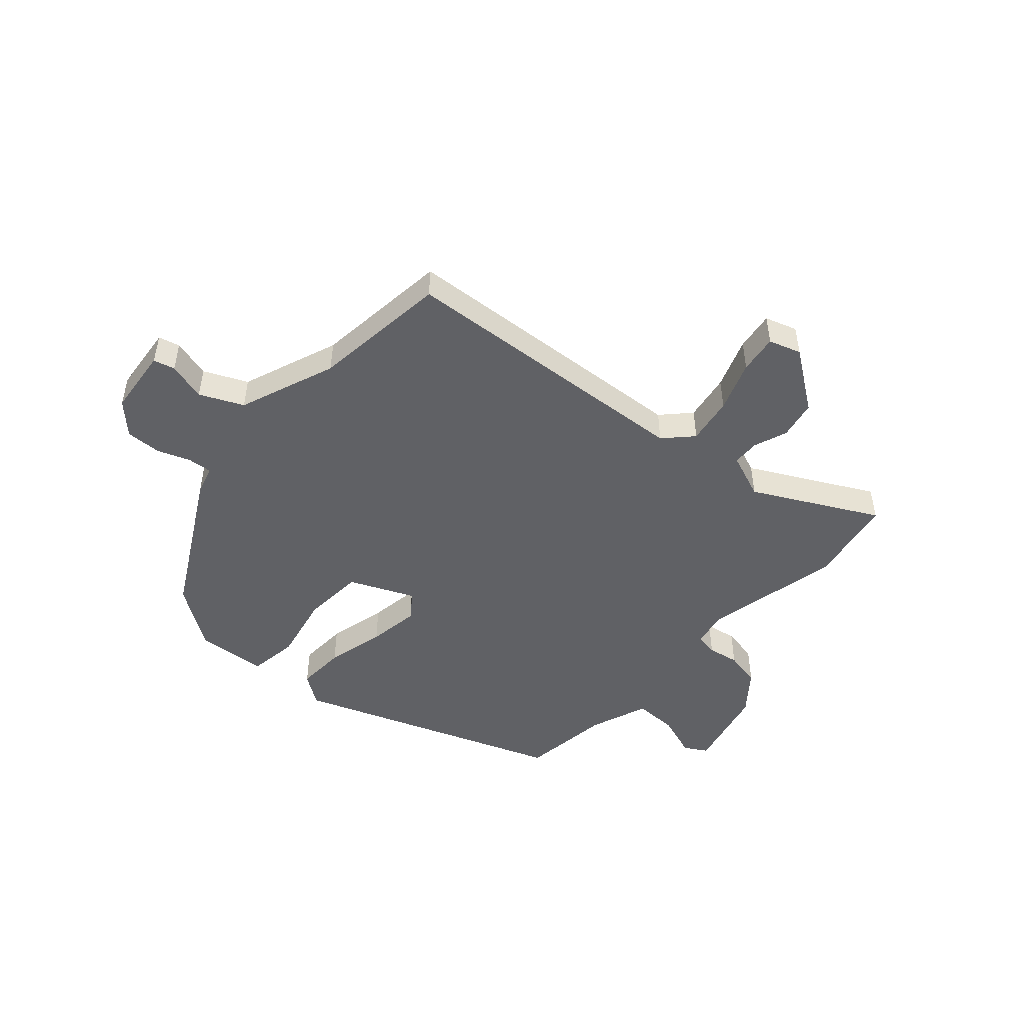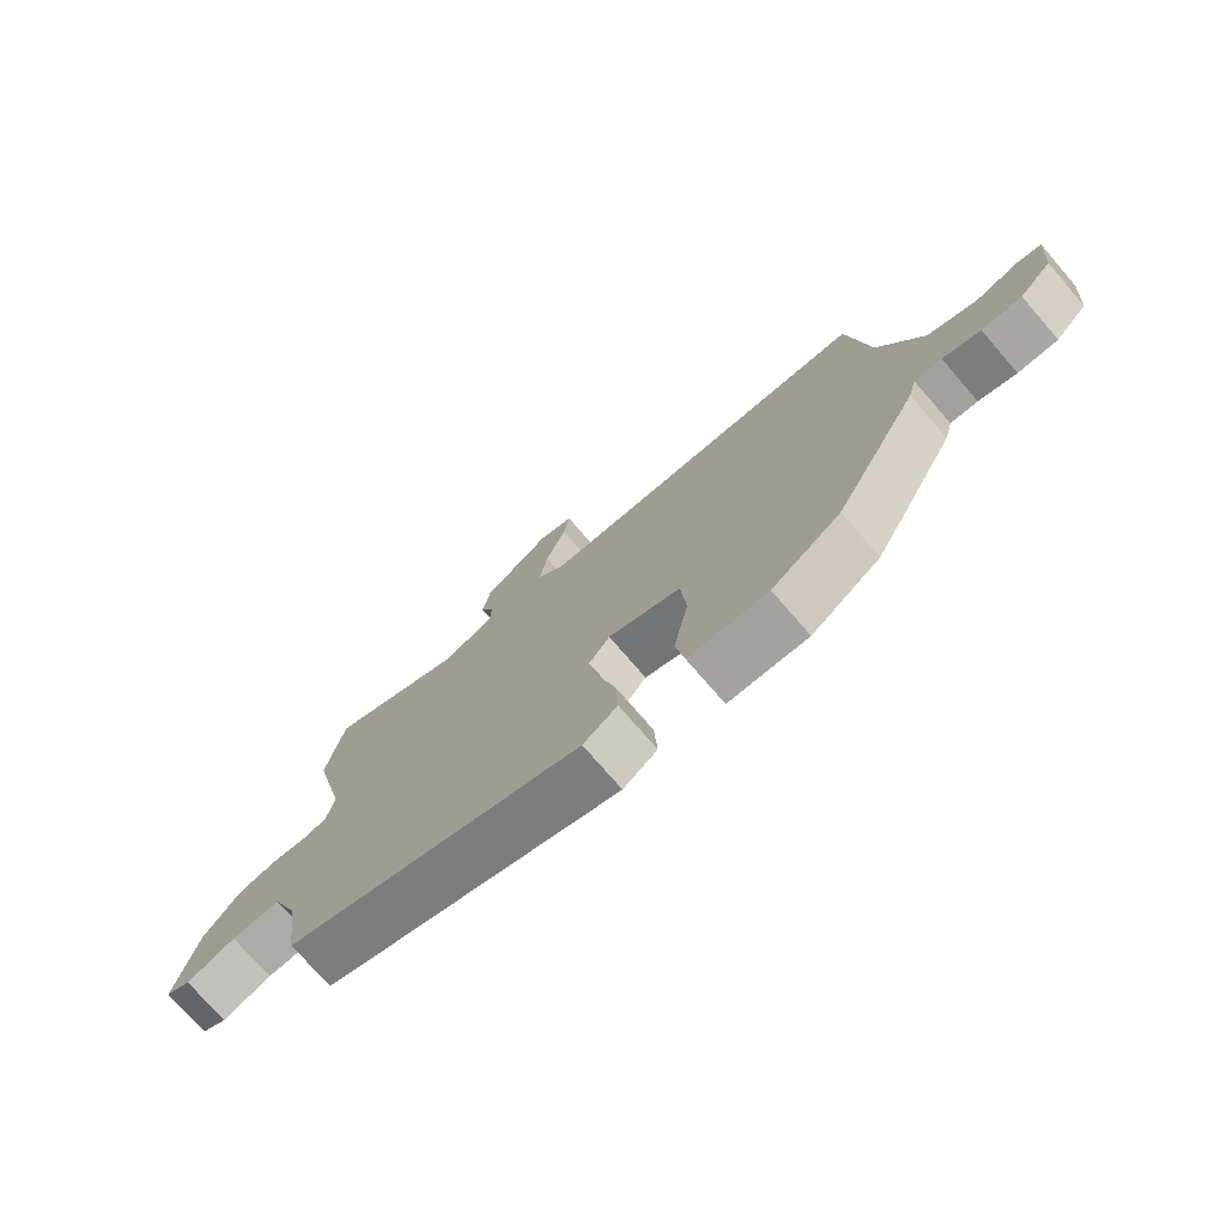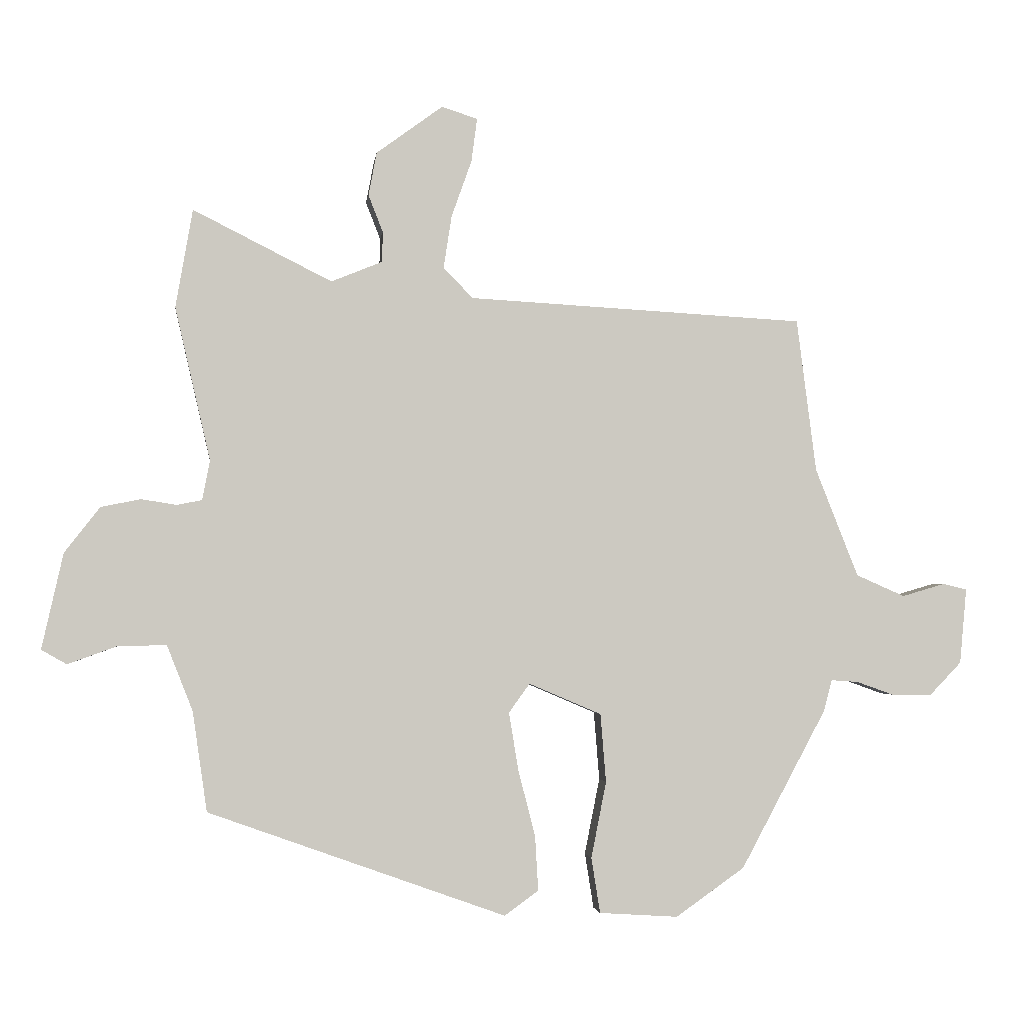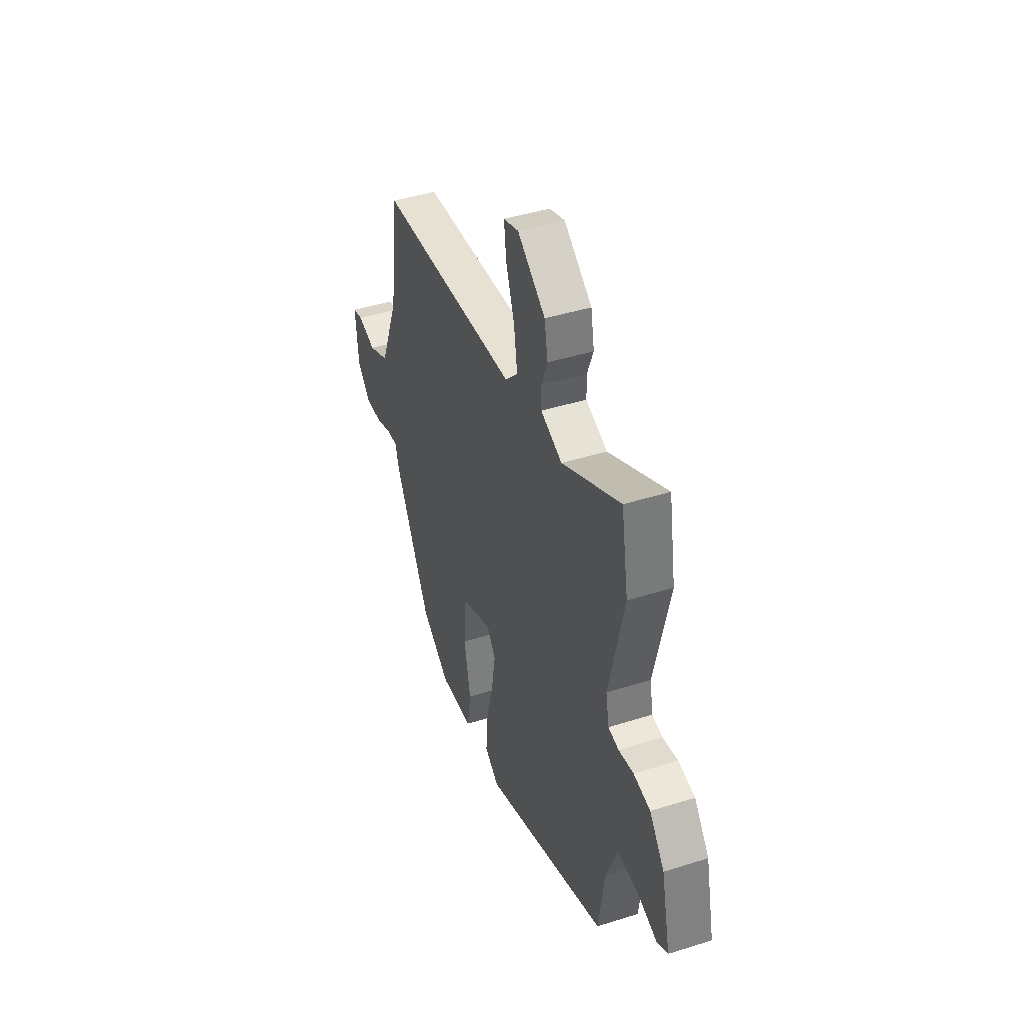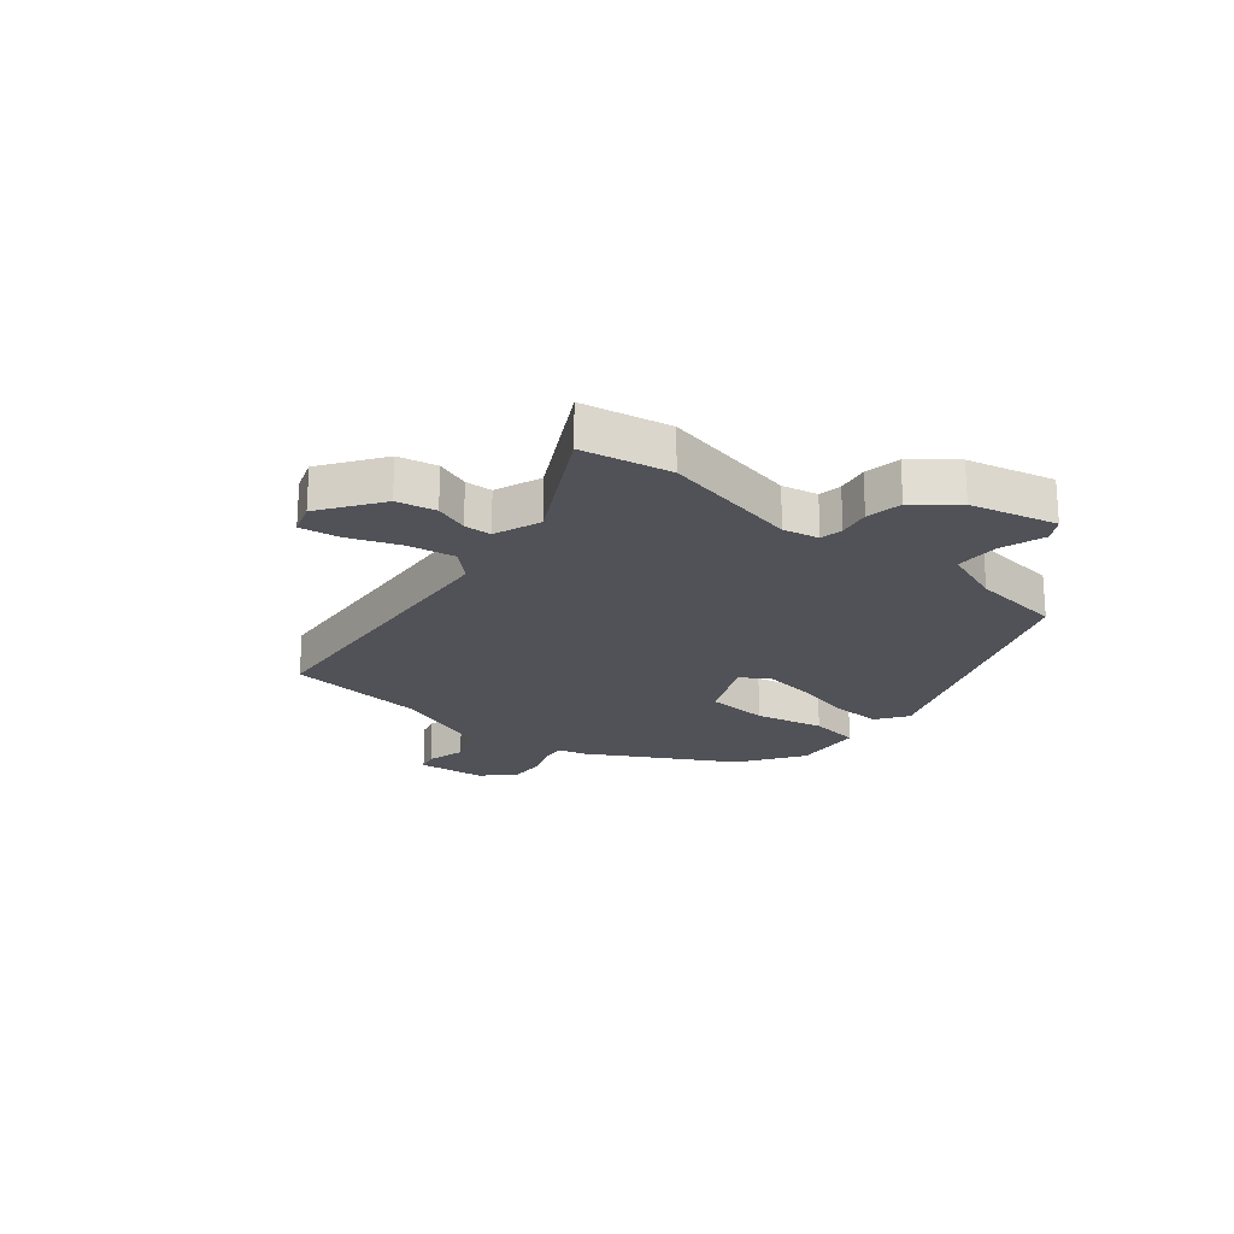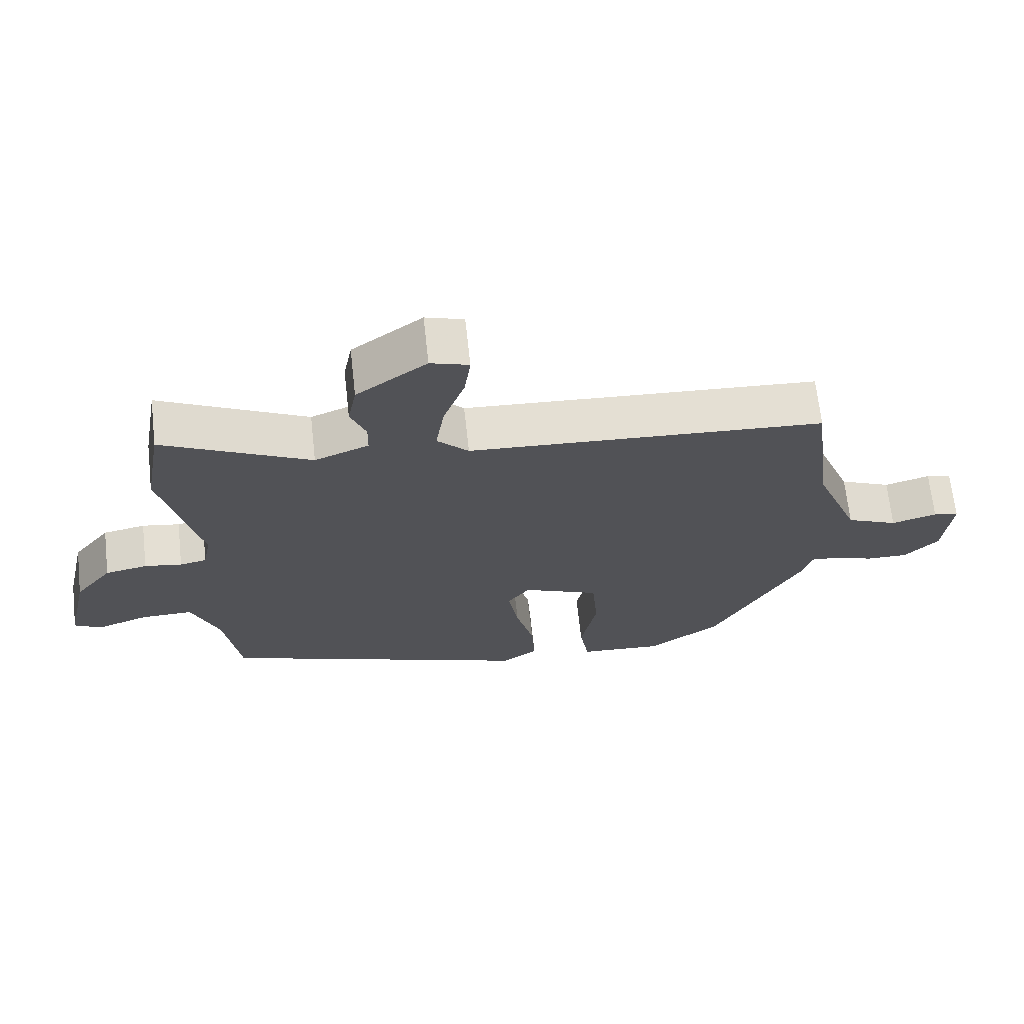
<metadata>
{"format":"obj","ext":"obj","renderer":"f3d","projection":"perspective","resolution":1024,"background":"white","views":[{"elev":-48.5,"azim":-41.0,"up":"+Y"},{"elev":-75.2,"azim":-139.1,"up":"+Z"},{"elev":-2.4,"azim":173.2,"up":"+Z"},{"elev":43.1,"azim":69.5,"up":"+Z"},{"elev":-21.6,"azim":51.9,"up":"+Y"},{"elev":67.8,"azim":173.7,"up":"+Z"}]}
</metadata>
<code>
v 0.458 0.07 -0.368
v -0.014 0.07 -0.537
v -0.068 0.07 -0.498
v -0.063 0.07 -0.411
v -0.036 0.07 -0.306
v -0.021 0.07 -0.214
v -0.054 0.07 -0.168
v -0.169 0.07 -0.217
v -0.178 0.07 -0.326
v -0.154 0.07 -0.447
v -0.168 0.07 -0.535
v -0.293 0.07 -0.543
v -0.402 0.07 -0.466
v -0.537 0.07 -0.214
v -0.55 0.07 -0.164
v -0.593 0.07 -0.167
v -0.652 0.07 -0.188
v -0.715 0.07 -0.189
v -0.766 0.07 -0.136
v -0.777 0.07 -0.016
v -0.739 0.07 -0.007
v -0.671 0.07 -0.027
v -0.594 0.07 0.007
v -0.526 0.07 0.179
v -0.495 0.07 0.422
v 0.038 0.07 0.452
v 0.085 0.07 0.5
v 0.072 0.07 0.584
v 0.04 0.07 0.674
v 0.031 0.07 0.743
v 0.088 0.07 0.761
v 0.193 0.07 0.684
v 0.206 0.07 0.615
v 0.183 0.07 0.556
v 0.184 0.07 0.508
v 0.265 0.07 0.475
v 0.485 0.07 0.586
v 0.512 0.07 0.43
v 0.456 0.07 0.187
v 0.468 0.07 0.124
v 0.508 0.07 0.116
v 0.564 0.07 0.125
v 0.627 0.07 0.112
v 0.683 0.07 0.04
v 0.717 0.07 -0.112
v 0.677 0.07 -0.135
v 0.6 0.07 -0.107
v 0.522 0.07 -0.105
v 0.481 0.07 -0.209
v 0.458 0 -0.368
v -0.014 0 -0.537
v -0.068 0 -0.498
v -0.063 0 -0.411
v -0.036 0 -0.306
v -0.021 0 -0.214
v -0.054 0 -0.168
v -0.169 0 -0.217
v -0.178 0 -0.326
v -0.154 0 -0.447
v -0.168 0 -0.535
v -0.293 0 -0.543
v -0.402 0 -0.466
v -0.537 0 -0.214
v -0.55 0 -0.164
v -0.593 0 -0.167
v -0.652 0 -0.188
v -0.715 0 -0.189
v -0.766 0 -0.136
v -0.777 0 -0.016
v -0.739 0 -0.007
v -0.671 0 -0.027
v -0.594 0 0.007
v -0.526 0 0.179
v -0.495 0 0.422
v 0.038 0 0.452
v 0.085 0 0.5
v 0.072 0 0.584
v 0.04 0 0.674
v 0.031 0 0.743
v 0.088 0 0.761
v 0.193 0 0.684
v 0.206 0 0.615
v 0.183 0 0.556
v 0.184 0 0.508
v 0.265 0 0.475
v 0.485 0 0.586
v 0.512 0 0.43
v 0.456 0 0.187
v 0.468 0 0.124
v 0.508 0 0.116
v 0.564 0 0.125
v 0.627 0 0.112
v 0.683 0 0.04
v 0.717 0 -0.112
v 0.677 0 -0.135
v 0.6 0 -0.107
v 0.522 0 -0.105
v 0.481 0 -0.209
f 45 46 47
f 44 45 47
f 43 44 47
f 42 43 47
f 41 42 47
f 40 41 47 48
f 36 37 38 39
f 35 36 39 40
f 32 33 34
f 31 32 34
f 30 31 34
f 29 30 34
f 28 29 34
f 27 28 34 35
f 40 48 49
f 35 40 49
f 27 35 49
f 26 27 49
f 20 21 22
f 19 20 22
f 18 19 22
f 17 18 22
f 16 17 22
f 15 16 22 23
f 15 23 24
f 14 15 24
f 13 14 24
f 12 13 24
f 11 12 24
f 10 11 24
f 9 10 24
f 3 4 5
f 2 3 5
f 1 2 5
f 49 1 5
f 49 5 6
f 26 49 6 7
f 25 26 7 8
f 8 9 24 25
f 96 95 94
f 96 94 93
f 96 93 92
f 96 92 91
f 96 91 90
f 97 96 90 89
f 88 87 86 85
f 89 88 85 84
f 83 82 81
f 83 81 80
f 83 80 79
f 83 79 78
f 83 78 77
f 84 83 77 76
f 98 97 89
f 98 89 84
f 98 84 76
f 98 76 75
f 71 70 69
f 71 69 68
f 71 68 67
f 71 67 66
f 71 66 65
f 72 71 65 64
f 73 72 64
f 73 64 63
f 73 63 62
f 73 62 61
f 73 61 60
f 73 60 59
f 73 59 58
f 54 53 52
f 54 52 51
f 54 51 50
f 54 50 98
f 55 54 98
f 56 55 98 75
f 57 56 75 74
f 74 73 58 57
f 1 50 51 2
f 2 51 52 3
f 3 52 53 4
f 4 53 54 5
f 5 54 55 6
f 6 55 56 7
f 7 56 57 8
f 8 57 58 9
f 9 58 59 10
f 10 59 60 11
f 11 60 61 12
f 12 61 62 13
f 13 62 63 14
f 14 63 64 15
f 15 64 65 16
f 16 65 66 17
f 17 66 67 18
f 18 67 68 19
f 19 68 69 20
f 20 69 70 21
f 21 70 71 22
f 22 71 72 23
f 23 72 73 24
f 24 73 74 25
f 25 74 75 26
f 26 75 76 27
f 27 76 77 28
f 28 77 78 29
f 29 78 79 30
f 30 79 80 31
f 31 80 81 32
f 32 81 82 33
f 33 82 83 34
f 34 83 84 35
f 35 84 85 36
f 36 85 86 37
f 37 86 87 38
f 38 87 88 39
f 39 88 89 40
f 40 89 90 41
f 41 90 91 42
f 42 91 92 43
f 43 92 93 44
f 44 93 94 45
f 45 94 95 46
f 46 95 96 47
f 47 96 97 48
f 48 97 98 49
f 49 98 50 1

</code>
